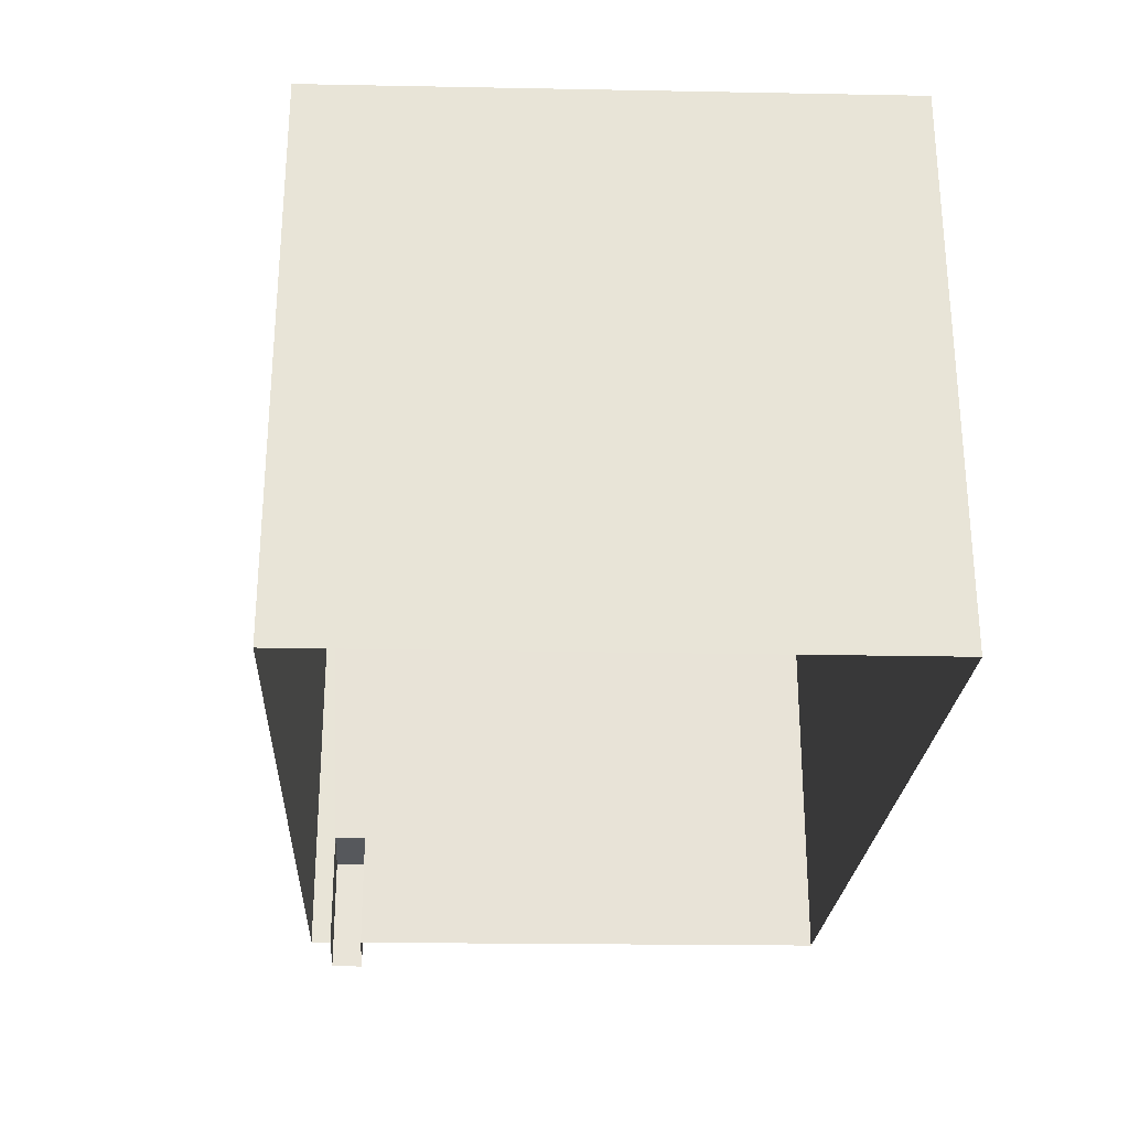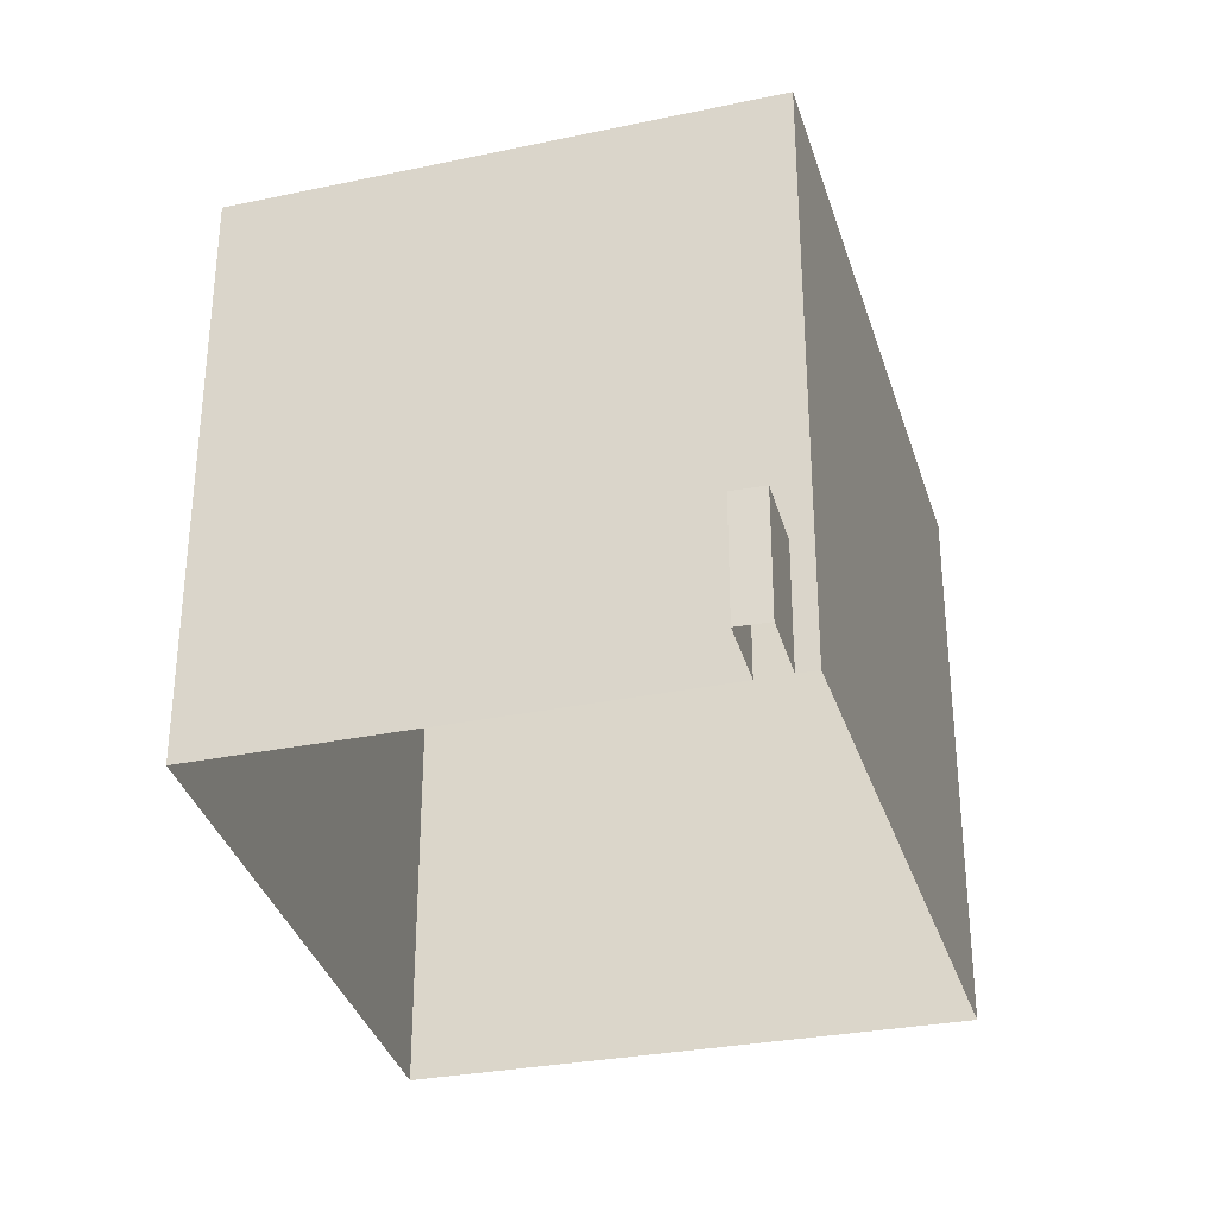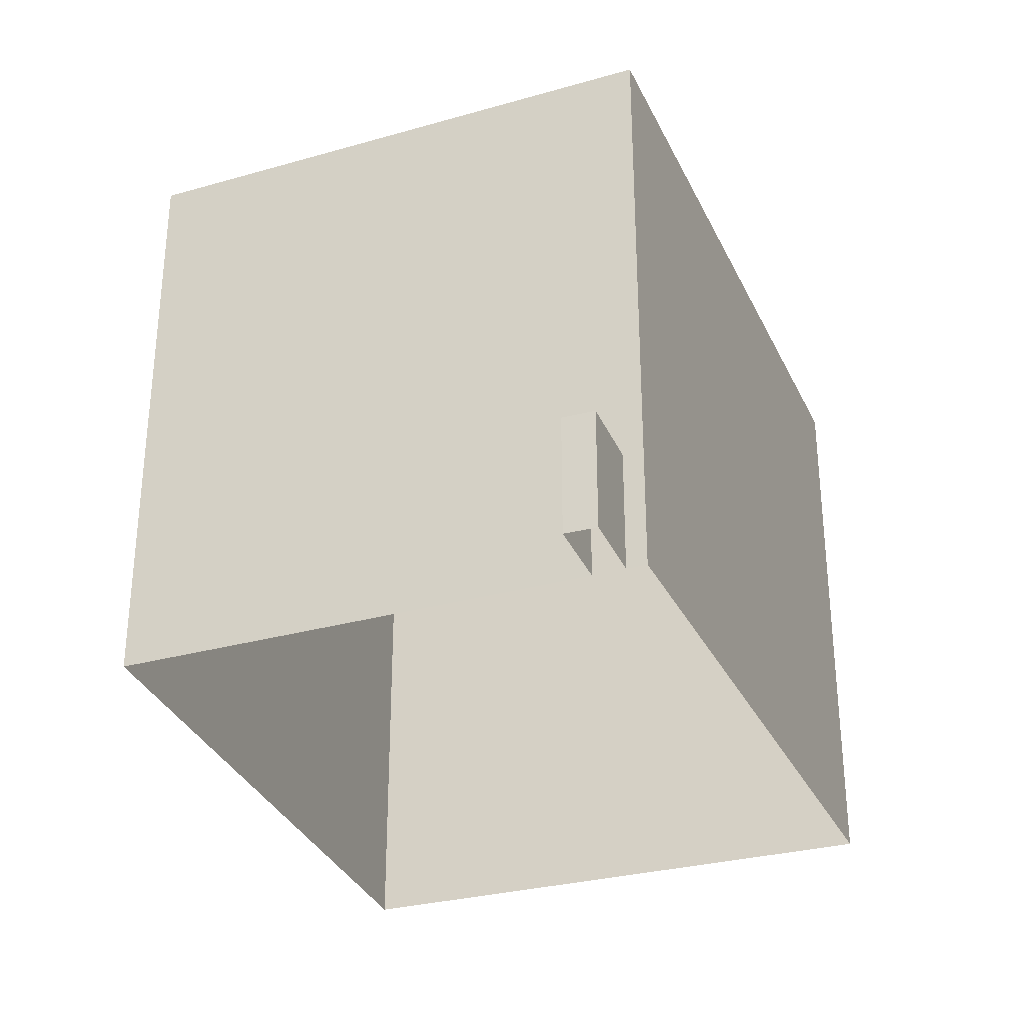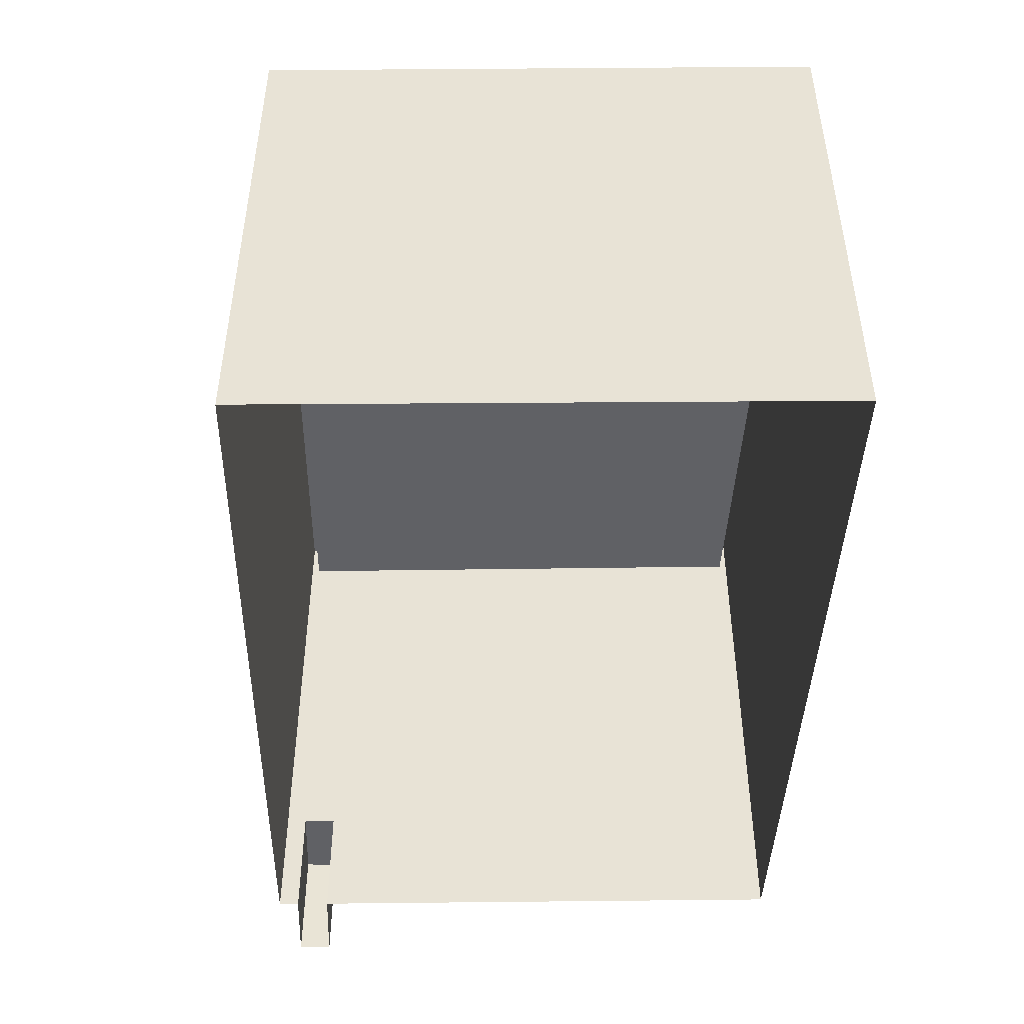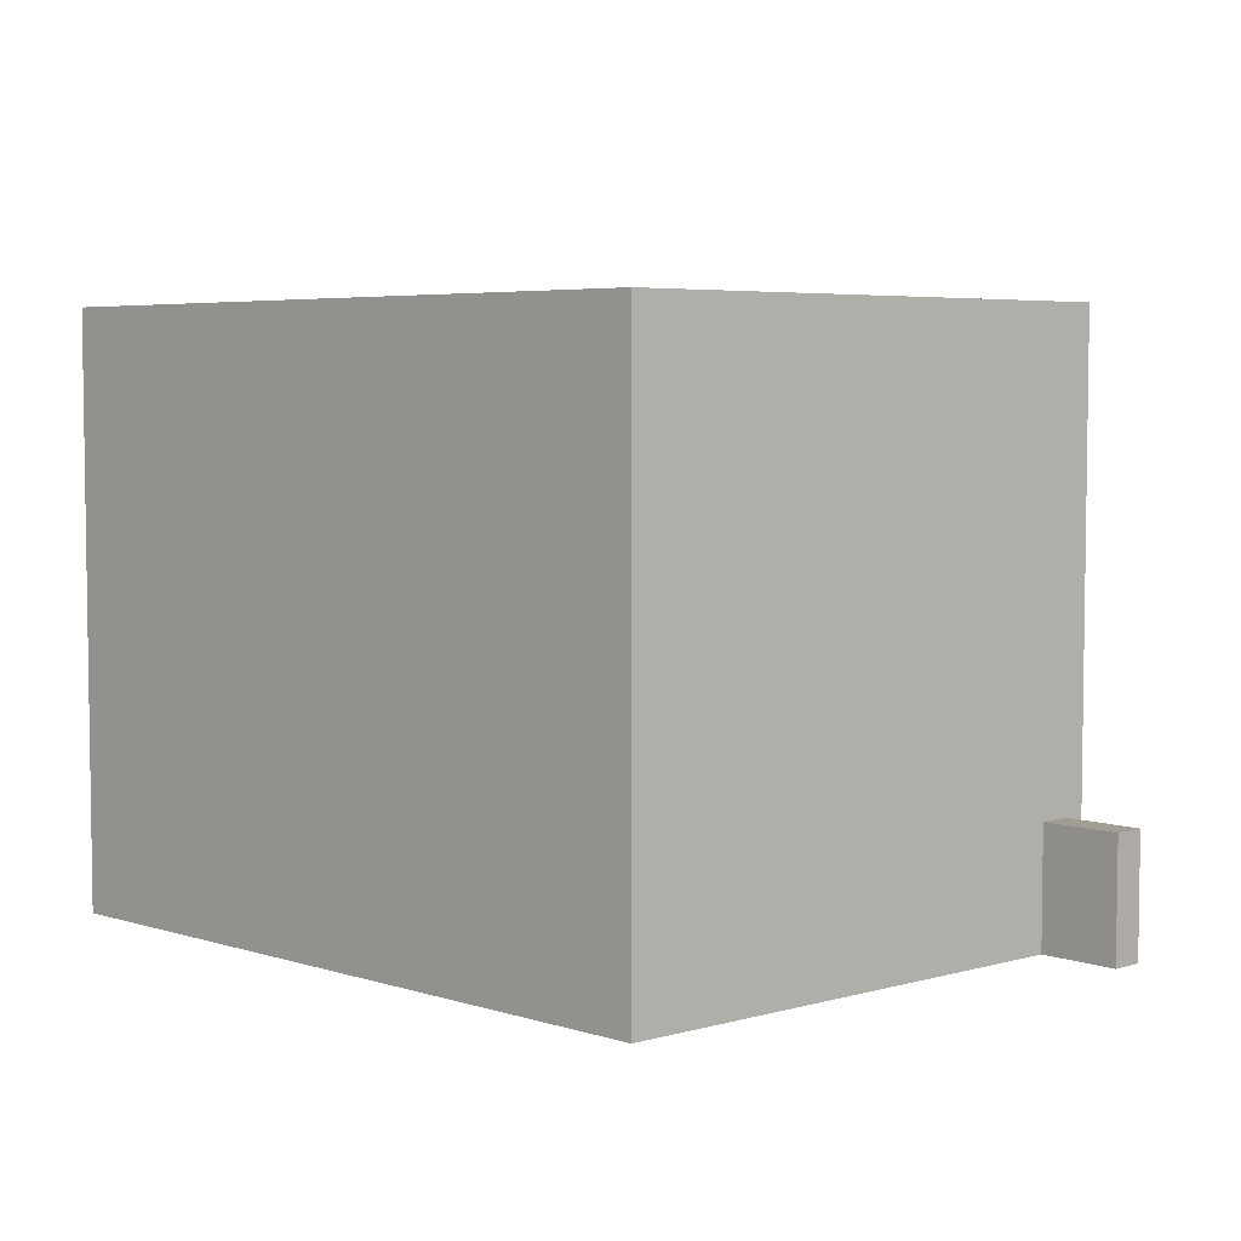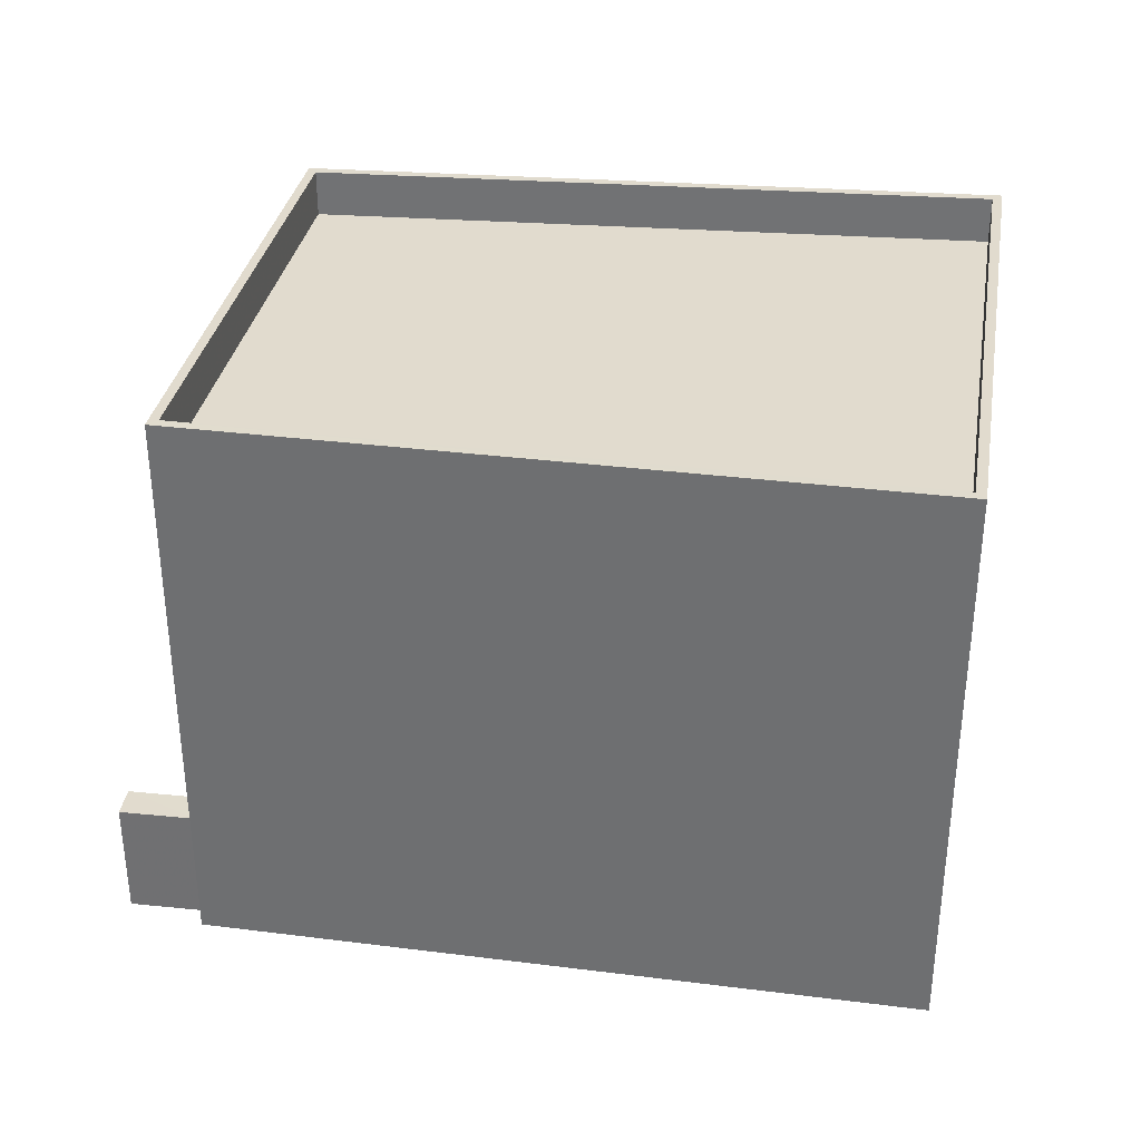
<metadata>
{"format":"obj","ext":"obj","renderer":"f3d","projection":"perspective","resolution":1024,"background":"white","views":[{"elev":-28.0,"azim":77.9,"up":"+Z"},{"elev":-31.1,"azim":-84.2,"up":"+Z"},{"elev":-30.2,"azim":-78.5,"up":"+Z"},{"elev":-47.9,"azim":80.0,"up":"+Z"},{"elev":5.1,"azim":-141.9,"up":"+Z"},{"elev":33.9,"azim":-0.8,"up":"+Z"}]}
</metadata>
<code>
v 1.235e+04 -1.55e+04 19.7
v 1.237e+04 -1.55e+04 19.7
v 1.237e+04 -1.552e+04 19.7
v 1.235e+04 -1.551e+04 19.7
v 1.235e+04 -1.551e+04 19.7
v 1.235e+04 -1.551e+04 19.7
v 1.235e+04 -1.551e+04 19.7
v 1.235e+04 -1.551e+04 19.7
v 1.235e+04 -1.551e+04 22.19
v 1.235e+04 -1.551e+04 22.19
v 1.235e+04 -1.551e+04 22.19
v 1.235e+04 -1.551e+04 22.19
v 1.237e+04 -1.55e+04 31.75
v 1.237e+04 -1.55e+04 31.75
v 1.235e+04 -1.55e+04 31.75
v 1.235e+04 -1.55e+04 31.75
v 1.235e+04 -1.55e+04 30.75
v 1.237e+04 -1.552e+04 30.75
v 1.237e+04 -1.55e+04 30.75
v 1.235e+04 -1.551e+04 30.75
v 1.237e+04 -1.552e+04 31.75
v 1.235e+04 -1.551e+04 31.75
v 1.235e+04 -1.551e+04 31.75
v 1.237e+04 -1.552e+04 31.75
f 1 2 3
f 3 4 5
f 6 7 5
f 8 1 3
f 7 8 5
f 5 8 3
f 9 10 11
f 9 12 10
f 13 14 15
f 16 13 15
f 17 18 19
f 17 20 18
f 13 21 14
f 15 22 23
f 16 15 23
f 23 22 21
f 24 21 13
f 23 21 24
f 5 11 6
f 5 9 11
f 11 7 6
f 11 10 7
f 12 7 10
f 12 8 7
f 5 4 9
f 4 22 9
f 8 12 1
f 12 22 15
f 9 22 12
f 1 12 15
f 21 3 2
f 14 21 2
f 22 4 3
f 21 22 3
f 15 2 1
f 15 14 2
f 13 17 19
f 13 16 17
f 13 19 18
f 24 13 18
f 24 18 20
f 23 24 20
f 16 20 17
f 16 23 20

</code>
